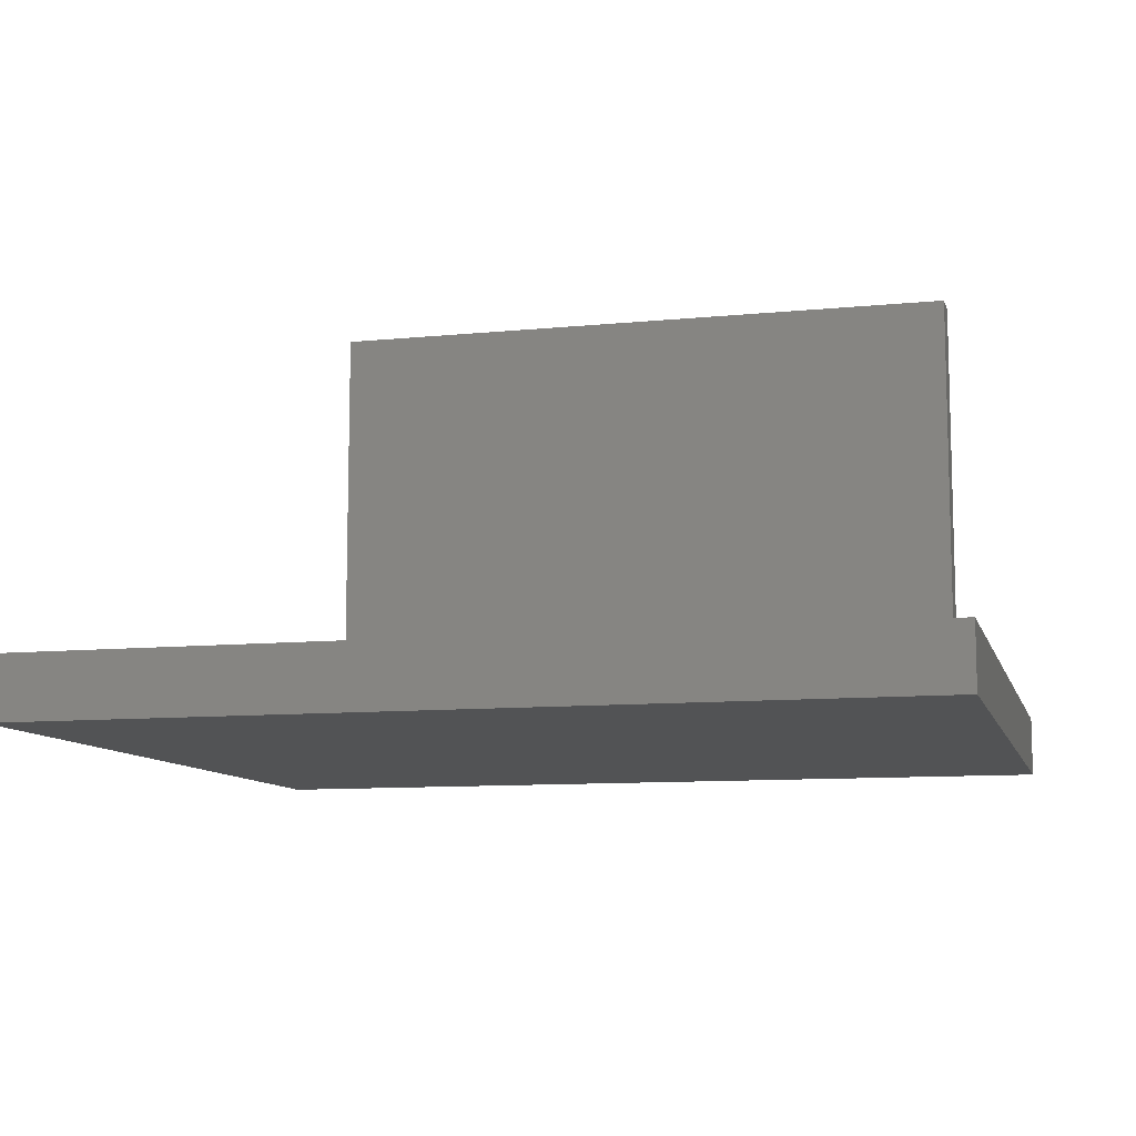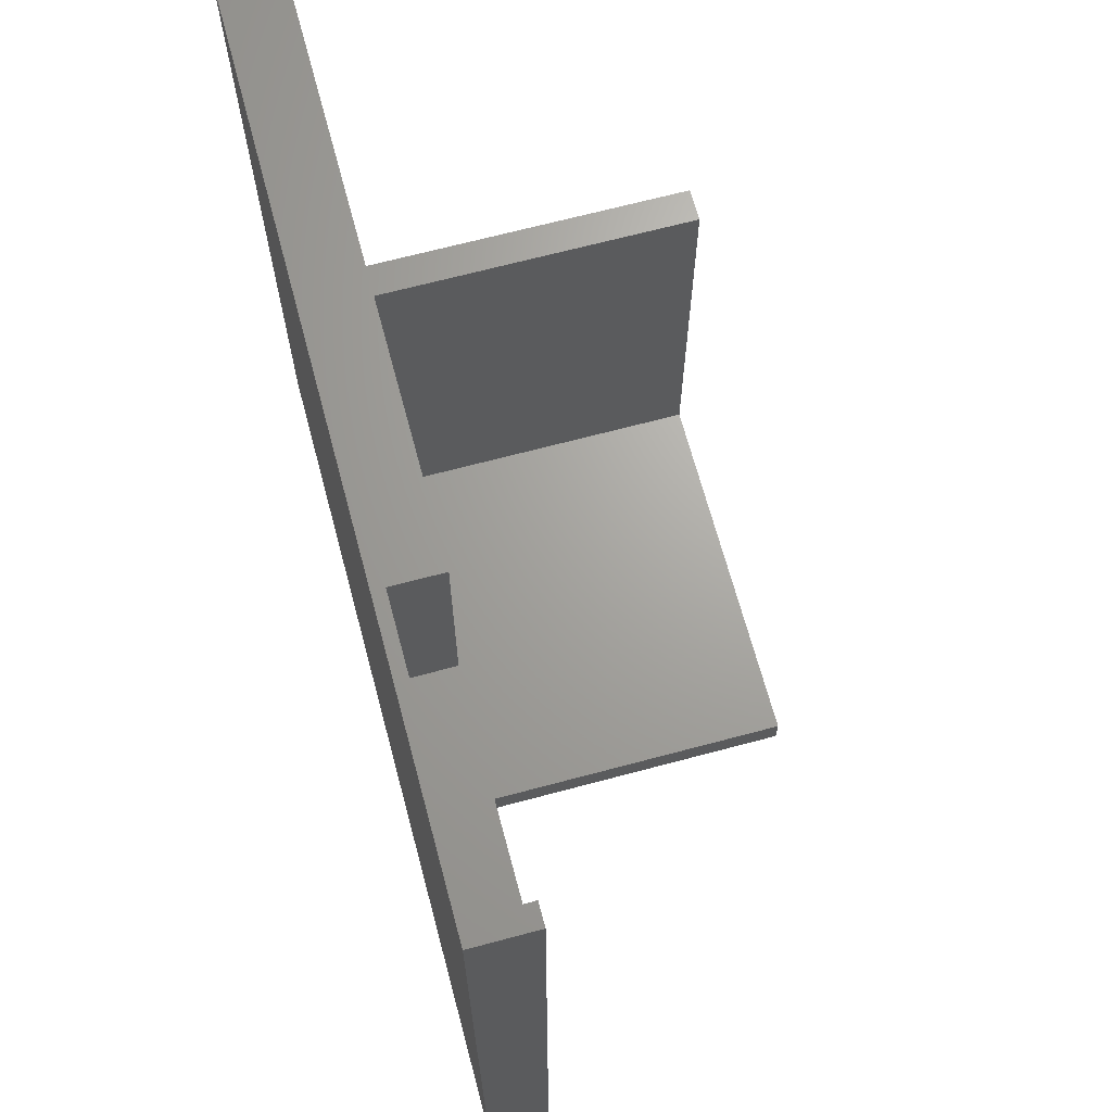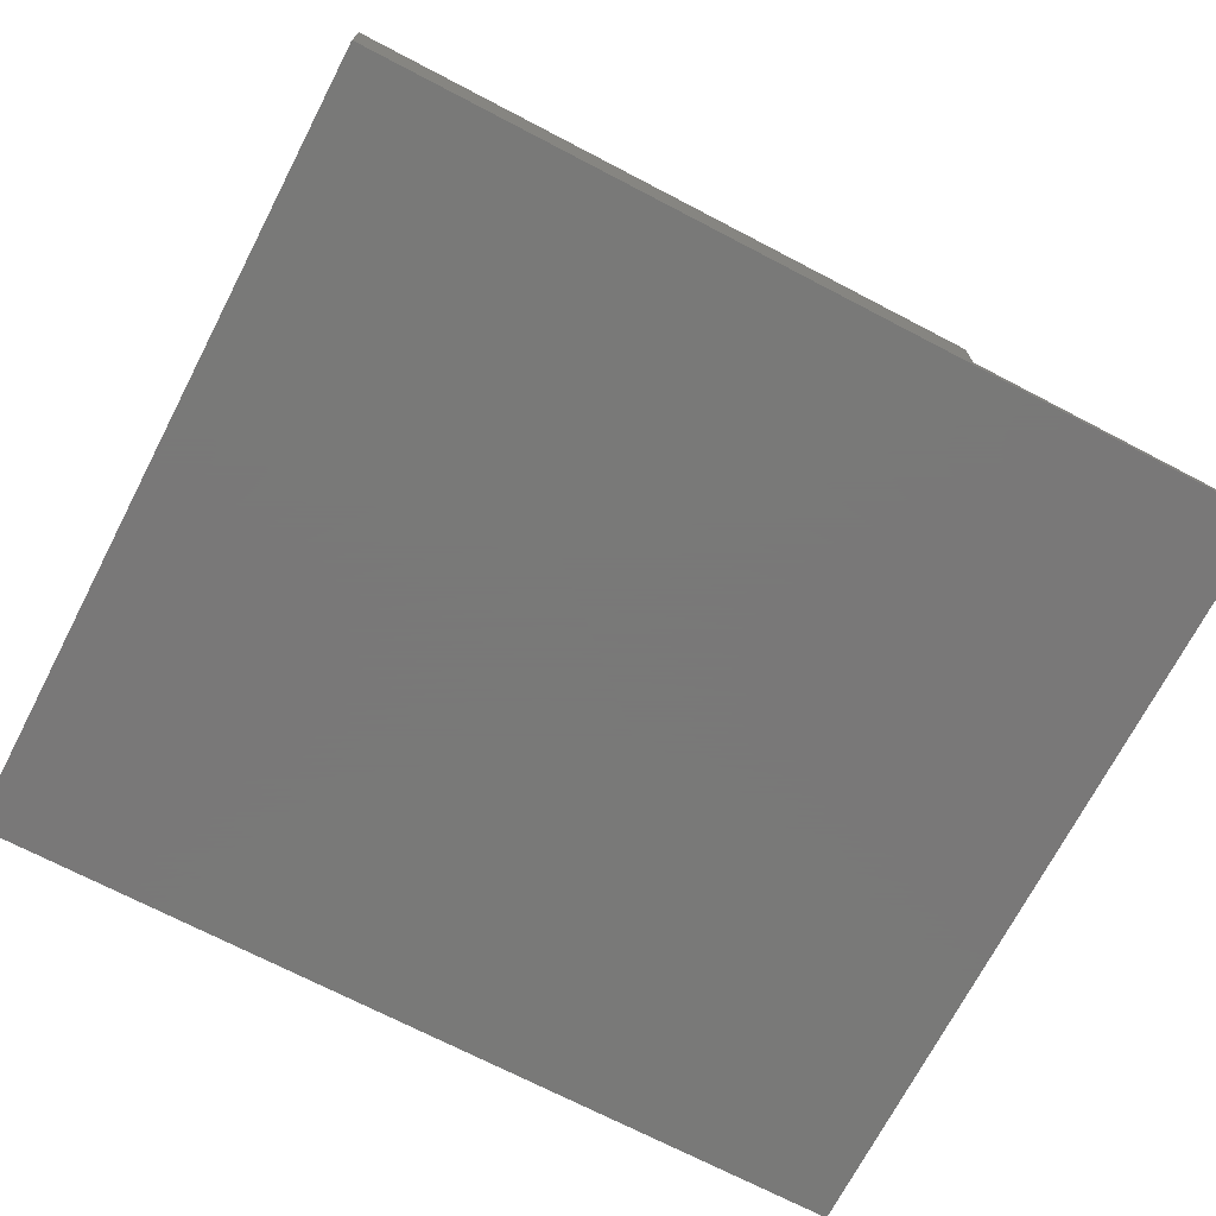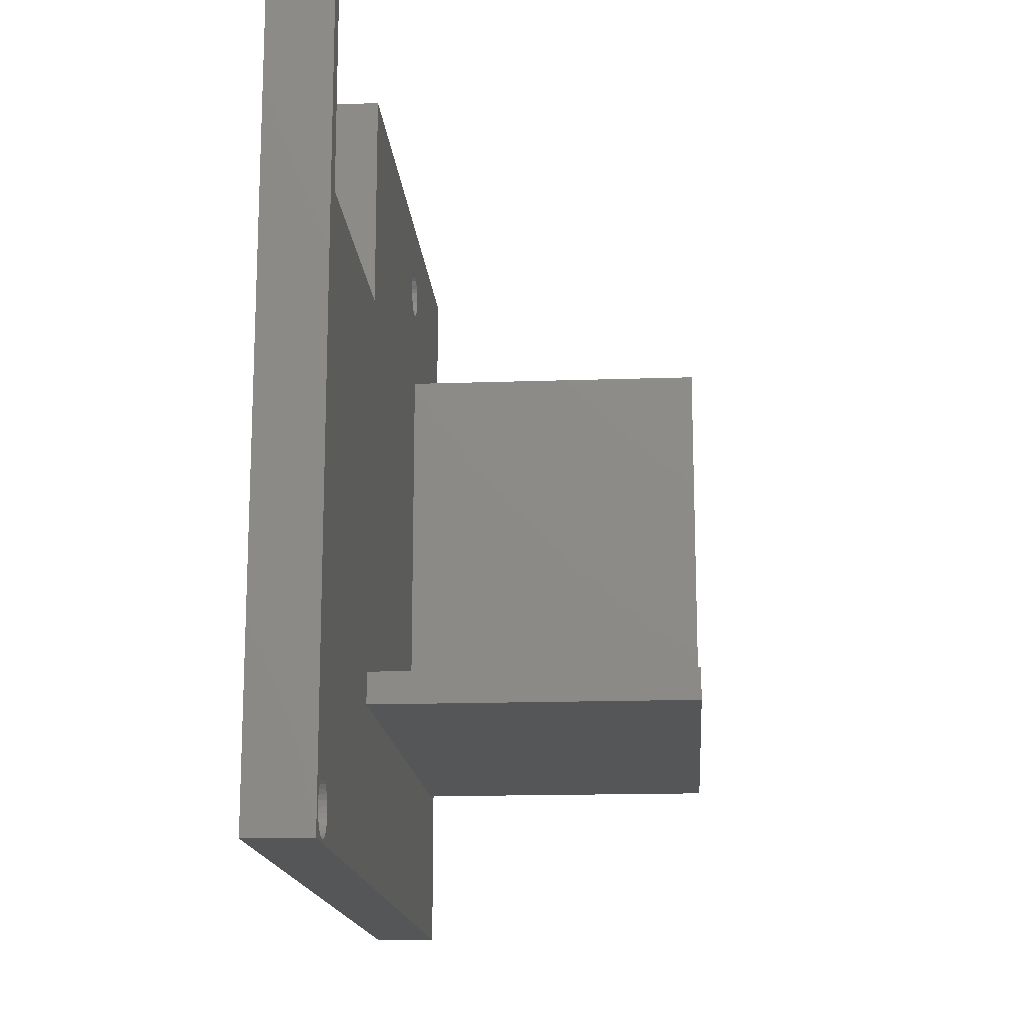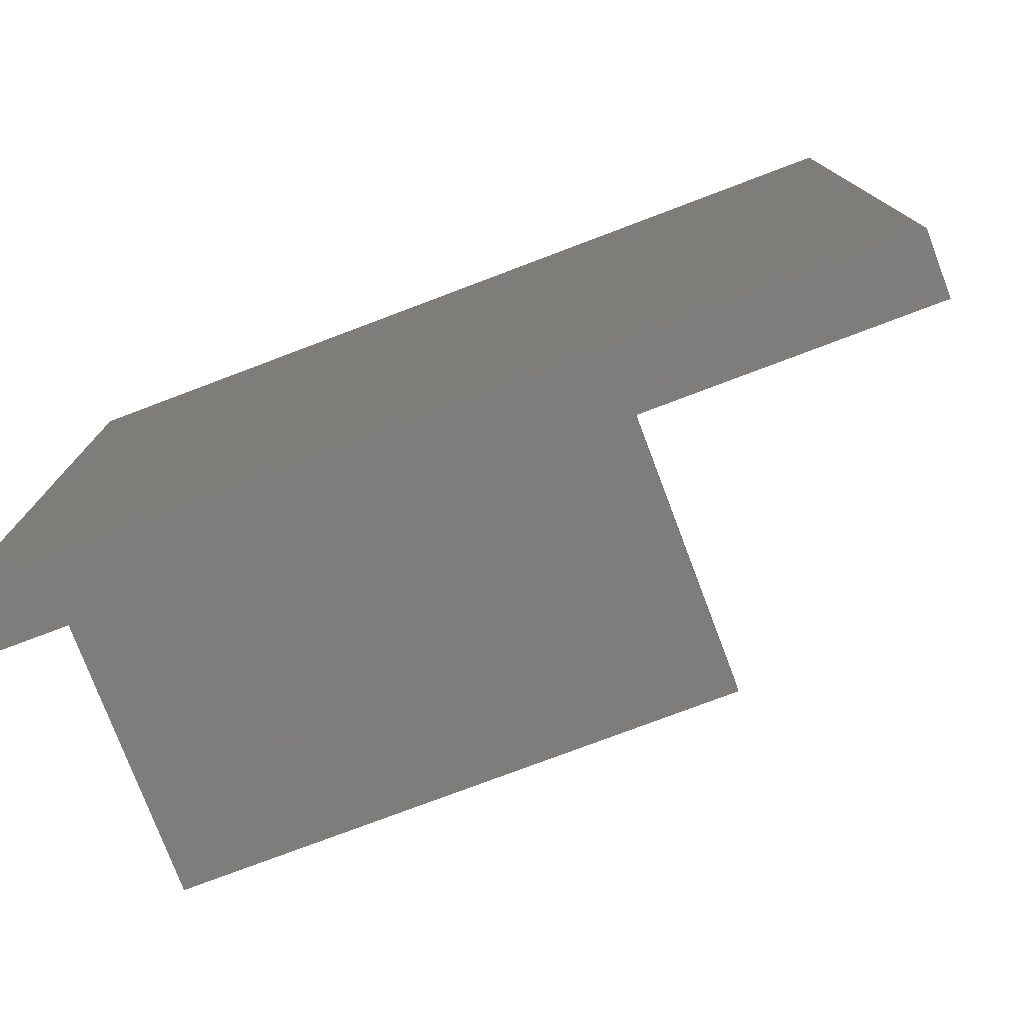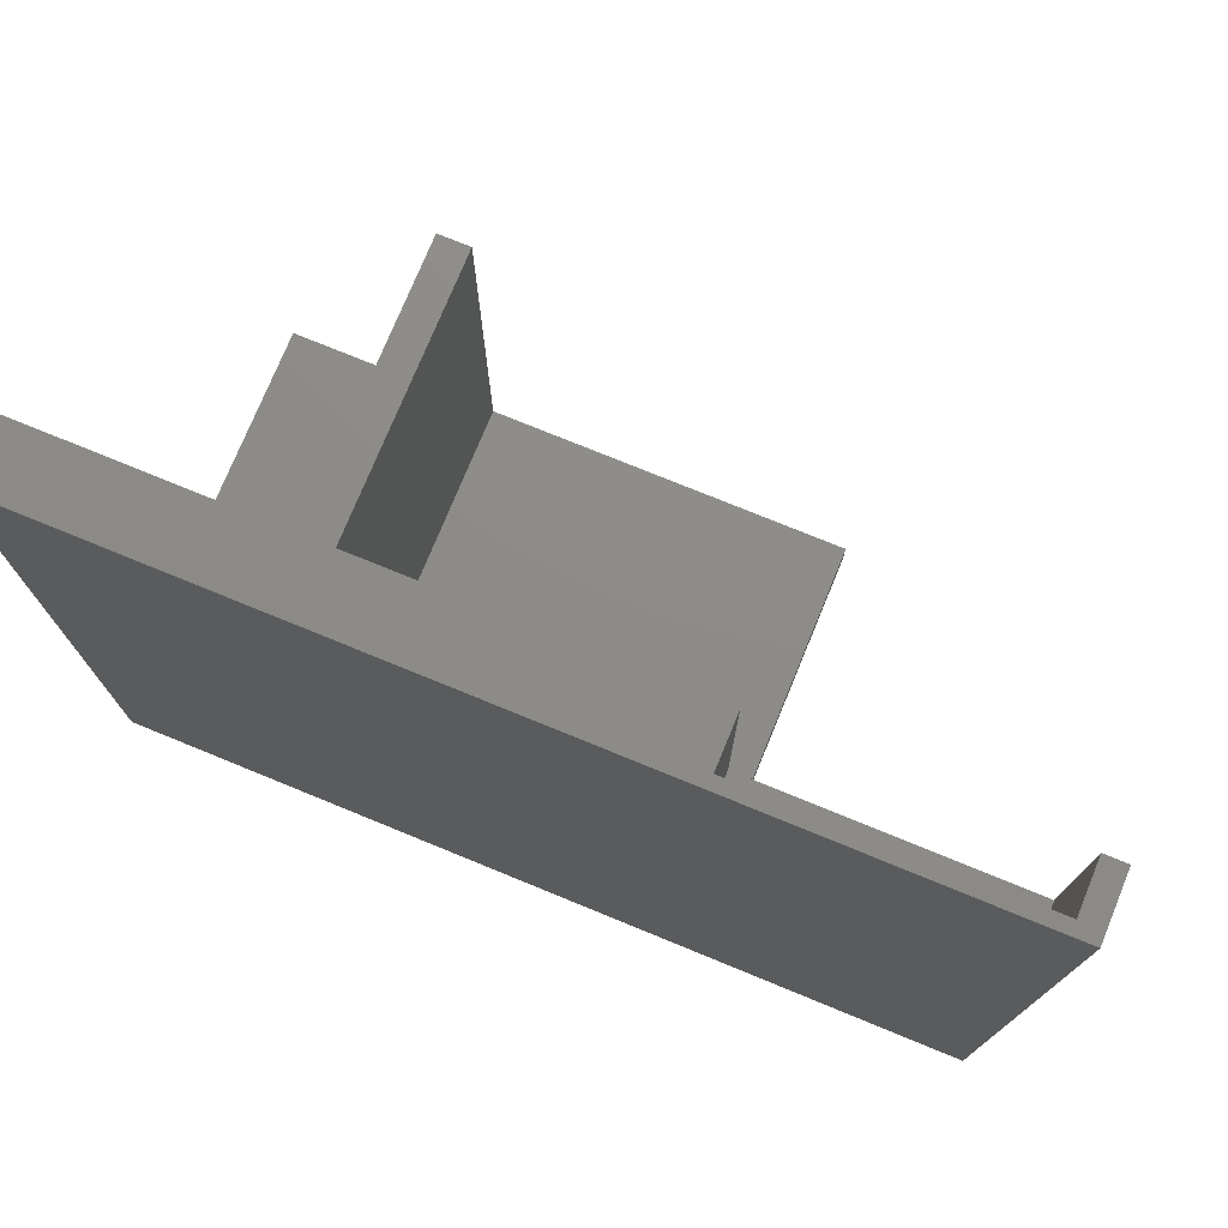
<metadata>
{"format":"stl","ext":"stl","renderer":"f3d","projection":"perspective","resolution":1024,"background":"white","views":[{"elev":-9.9,"azim":14.3,"up":"+Z"},{"elev":67.6,"azim":-105.0,"up":"+Y"},{"elev":-71.5,"azim":152.5,"up":"+Z"},{"elev":-15.7,"azim":-85.8,"up":"+Y"},{"elev":-77.1,"azim":-159.3,"up":"+Y"},{"elev":75.3,"azim":-157.7,"up":"+Y"}]}
</metadata>
<code>
# stl→obj: 152 verts, 300 faces
v 75 -58.5 5
v 75 66.5 -5
v 75 66.5 5
v 75 -58.5 -5
v -65 66.5 5
v -61.5 32.5 5
v -61.5 66.5 5
v -65 -58.5 5
v -62.68 -51.03 5
v -62 -50.54 5
v -63.24 -51.65 5
v -63.65 -52.37 5
v -63.91 -53.17 5
v 70 -27.5 5
v 42 37.5 5
v 38.91 53.17 5
v 39 54 5
v 38.91 54.83 5
v 38.65 55.63 5
v 38.24 56.35 5
v 37.68 56.97 5
v 37 57.46 5
v 36.24 57.8 5
v 35.42 57.98 5
v 34.58 57.98 5
v 31.09 54.83 5
v -18.5 66.5 5
v 31 54 5
v 31.35 55.63 5
v 31.76 56.35 5
v 32.32 56.97 5
v 33 57.46 5
v 33.76 57.8 5
v 70 -32.5 5
v -20 -32.5 5
v -56.09 -54.83 5
v -56 -54 5
v -56.35 -55.63 5
v -56.76 -56.35 5
v -57.32 -56.97 5
v -58 -57.46 5
v -58.76 -57.8 5
v -59.58 -57.98 5
v -60.42 -57.98 5
v -61.24 -57.8 5
v -62 -57.46 5
v -62.68 -56.97 5
v -63.24 -56.35 5
v -63.65 -55.63 5
v -63.91 -54.83 5
v -64 -54 5
v 42 -27.5 5
v 38.65 52.37 5
v 38.24 51.65 5
v 37.68 51.03 5
v 37 50.54 5
v 37 37.5 5
v 36.24 50.2 5
v 35.42 50.02 5
v 34.58 50.02 5
v 33.76 50.2 5
v 33 50.54 5
v 32.32 51.03 5
v 31.76 51.65 5
v -18.5 32.5 5
v 31.35 52.37 5
v 31.09 53.17 5
v 37 -27.5 5
v -20 -27.5 5
v -58 -50.54 5
v -56.09 -53.17 5
v -56.35 -52.37 5
v -56.76 -51.65 5
v -57.32 -51.03 5
v -58.76 -50.2 5
v -59.58 -50.02 5
v -60.42 -50.02 5
v -61.24 -50.2 5
v -65 -58.5 -5
v -65 66.5 -5
v -18.5 66.5 -3
v -61.5 66.5 -3
v -18.5 32.5 -3
v -61.5 32.5 -3
v -58.76 -50.2 -3
v -58 -50.54 -3
v -57.32 -51.03 -3
v -64 -54 -3
v -63.91 -54.83 -3
v -56.09 -54.83 -3
v -56 -54 -3
v -63.65 -52.37 -3
v -63.91 -53.17 -3
v -56.35 -52.37 -3
v -56.76 -51.65 -3
v -63.24 -56.35 -3
v -62.68 -56.97 -3
v -63.65 -55.63 -3
v -57.32 -56.97 -3
v -58 -57.46 -3
v -56.09 -53.17 -3
v -61.24 -57.8 -3
v -62 -57.46 -3
v -63.24 -51.65 -3
v -61.24 -50.2 -3
v -60.42 -50.02 -3
v -62 -50.54 -3
v -56.76 -56.35 -3
v -56.35 -55.63 -3
v -58.76 -57.8 -3
v -59.58 -57.98 -3
v -59.58 -50.02 -3
v -62.68 -51.03 -3
v -60.42 -57.98 -3
v 34.58 57.98 -3
v 35.42 57.98 -3
v 38.91 53.17 -3
v 39 54 -3
v 38.91 54.83 -3
v 38.65 55.63 -3
v 38.24 56.35 -3
v 37 50.54 -3
v 36.24 50.2 -3
v 32.32 56.97 -3
v 31.76 56.35 -3
v 37.68 56.97 -3
v 35.42 50.02 -3
v 34.58 50.02 -3
v 33 57.46 -3
v 33.76 57.8 -3
v 37 57.46 -3
v 31.09 54.83 -3
v 31 54 -3
v 31.76 51.65 -3
v 32.32 51.03 -3
v 37.68 51.03 -3
v 38.24 51.65 -3
v 33 50.54 -3
v 38.65 52.37 -3
v 33.76 50.2 -3
v 31.35 55.63 -3
v 36.24 57.8 -3
v 31.09 53.17 -3
v 31.35 52.37 -3
v 42 -27.5 55
v 42 37.5 55
v 37 37.5 55
v 70 -32.5 55
v 70 -27.5 55
v 37 -27.5 55
v -20 -32.5 55
v -20 -27.5 55
f 1 2 3
f 2 1 4
f 5 6 7
f 8 6 5
f 6 9 10
f 6 11 9
f 6 12 11
f 6 13 12
f 6 8 13
f 3 14 1
f 3 15 14
f 16 3 17
f 3 18 17
f 3 19 18
f 3 20 19
f 3 21 20
f 3 22 21
f 3 23 22
f 3 24 23
f 3 25 24
f 26 27 28
f 29 27 26
f 30 27 29
f 31 27 30
f 32 27 31
f 33 27 32
f 25 27 33
f 27 25 3
f 34 1 14
f 35 1 34
f 36 35 37
f 38 35 36
f 39 35 38
f 35 39 1
f 40 1 39
f 41 1 40
f 42 1 41
f 43 1 42
f 8 43 44
f 43 8 1
f 45 8 44
f 46 8 45
f 47 8 46
f 48 8 47
f 49 8 48
f 50 8 49
f 51 8 50
f 13 8 51
f 14 15 52
f 3 16 15
f 53 15 16
f 54 15 53
f 55 15 54
f 56 15 55
f 56 57 15
f 58 57 56
f 59 57 58
f 60 57 59
f 61 57 60
f 62 57 61
f 63 57 62
f 64 57 63
f 57 64 65
f 65 64 66
f 65 66 67
f 27 67 28
f 67 27 65
f 57 65 68
f 65 69 68
f 70 35 69
f 6 69 65
f 35 71 37
f 35 72 71
f 35 73 72
f 35 74 73
f 35 70 74
f 69 75 70
f 76 69 6
f 69 76 75
f 76 6 77
f 77 6 78
f 78 6 10
f 79 2 4
f 2 79 80
f 79 5 80
f 5 79 8
f 3 81 27
f 80 81 2
f 2 81 3
f 82 5 7
f 82 80 5
f 81 80 82
f 79 1 8
f 1 79 4
f 83 27 81
f 27 83 65
f 82 83 81
f 83 82 84
f 6 82 7
f 82 6 84
f 83 6 65
f 6 83 84
f 85 70 75
f 70 85 86
f 86 74 70
f 74 86 87
f 50 88 51
f 88 50 89
f 90 37 91
f 37 90 36
f 13 92 12
f 92 13 93
f 94 73 95
f 73 94 72
f 47 96 48
f 96 47 97
f 49 89 50
f 89 49 98
f 99 41 40
f 41 99 100
f 95 74 87
f 74 95 73
f 91 71 101
f 71 91 37
f 102 46 45
f 46 102 103
f 51 93 13
f 93 51 88
f 101 72 94
f 72 101 71
f 12 104 11
f 104 12 92
f 105 77 78
f 77 105 106
f 107 78 10
f 78 107 105
f 108 38 109
f 38 108 39
f 110 43 42
f 43 110 111
f 48 98 49
f 98 48 96
f 112 75 76
f 75 112 85
f 99 39 108
f 39 99 40
f 11 113 9
f 113 11 104
f 109 36 90
f 36 109 38
f 100 42 41
f 42 100 110
f 101 90 91
f 94 90 101
f 94 109 90
f 95 109 94
f 95 108 109
f 87 108 95
f 87 99 108
f 86 99 87
f 86 100 99
f 85 100 86
f 85 110 100
f 112 110 85
f 112 111 110
f 106 111 112
f 106 114 111
f 105 114 106
f 105 102 114
f 107 102 105
f 107 103 102
f 113 103 107
f 113 97 103
f 104 97 113
f 104 96 97
f 92 96 104
f 92 98 96
f 93 98 92
f 93 89 98
f 89 93 88
f 103 47 46
f 47 103 97
f 106 76 77
f 76 106 112
f 113 10 9
f 10 113 107
f 111 44 43
f 44 111 114
f 114 45 44
f 45 114 102
f 115 24 25
f 24 115 116
f 117 17 118
f 17 117 16
f 119 19 120
f 19 119 18
f 118 18 119
f 18 118 17
f 120 20 121
f 20 120 19
f 122 58 56
f 58 122 123
f 30 124 31
f 124 30 125
f 121 21 126
f 21 121 20
f 127 60 59
f 60 127 128
f 129 33 32
f 33 129 130
f 131 21 22
f 21 131 126
f 28 132 26
f 132 28 133
f 63 134 64
f 134 63 135
f 136 54 137
f 54 136 55
f 138 63 62
f 63 138 135
f 136 56 55
f 56 136 122
f 123 59 58
f 59 123 127
f 137 53 139
f 53 137 54
f 128 61 60
f 61 128 140
f 29 125 30
f 125 29 141
f 124 32 31
f 32 124 129
f 142 22 23
f 22 142 131
f 139 16 117
f 16 139 53
f 116 23 24
f 23 116 142
f 140 62 61
f 62 140 138
f 26 141 29
f 141 26 132
f 130 25 33
f 25 130 115
f 66 143 67
f 143 66 144
f 119 117 118
f 120 117 119
f 120 139 117
f 121 139 120
f 121 137 139
f 126 137 121
f 126 136 137
f 131 136 126
f 131 122 136
f 142 122 131
f 142 123 122
f 116 123 142
f 116 127 123
f 115 127 116
f 115 128 127
f 130 128 115
f 130 140 128
f 129 140 130
f 129 138 140
f 124 138 129
f 124 135 138
f 125 135 124
f 125 134 135
f 141 134 125
f 141 144 134
f 132 144 141
f 132 143 144
f 143 132 133
f 64 144 66
f 144 64 134
f 67 133 28
f 133 67 143
f 145 15 146
f 15 145 52
f 146 147 145
f 145 148 149
f 150 145 147
f 150 148 145
f 151 150 152
f 150 151 148
f 68 147 57
f 147 68 150
f 15 147 146
f 147 15 57
f 35 148 151
f 148 35 34
f 148 14 149
f 14 148 34
f 35 152 69
f 152 35 151
f 68 152 150
f 152 68 69
f 14 145 149
f 145 14 52

</code>
